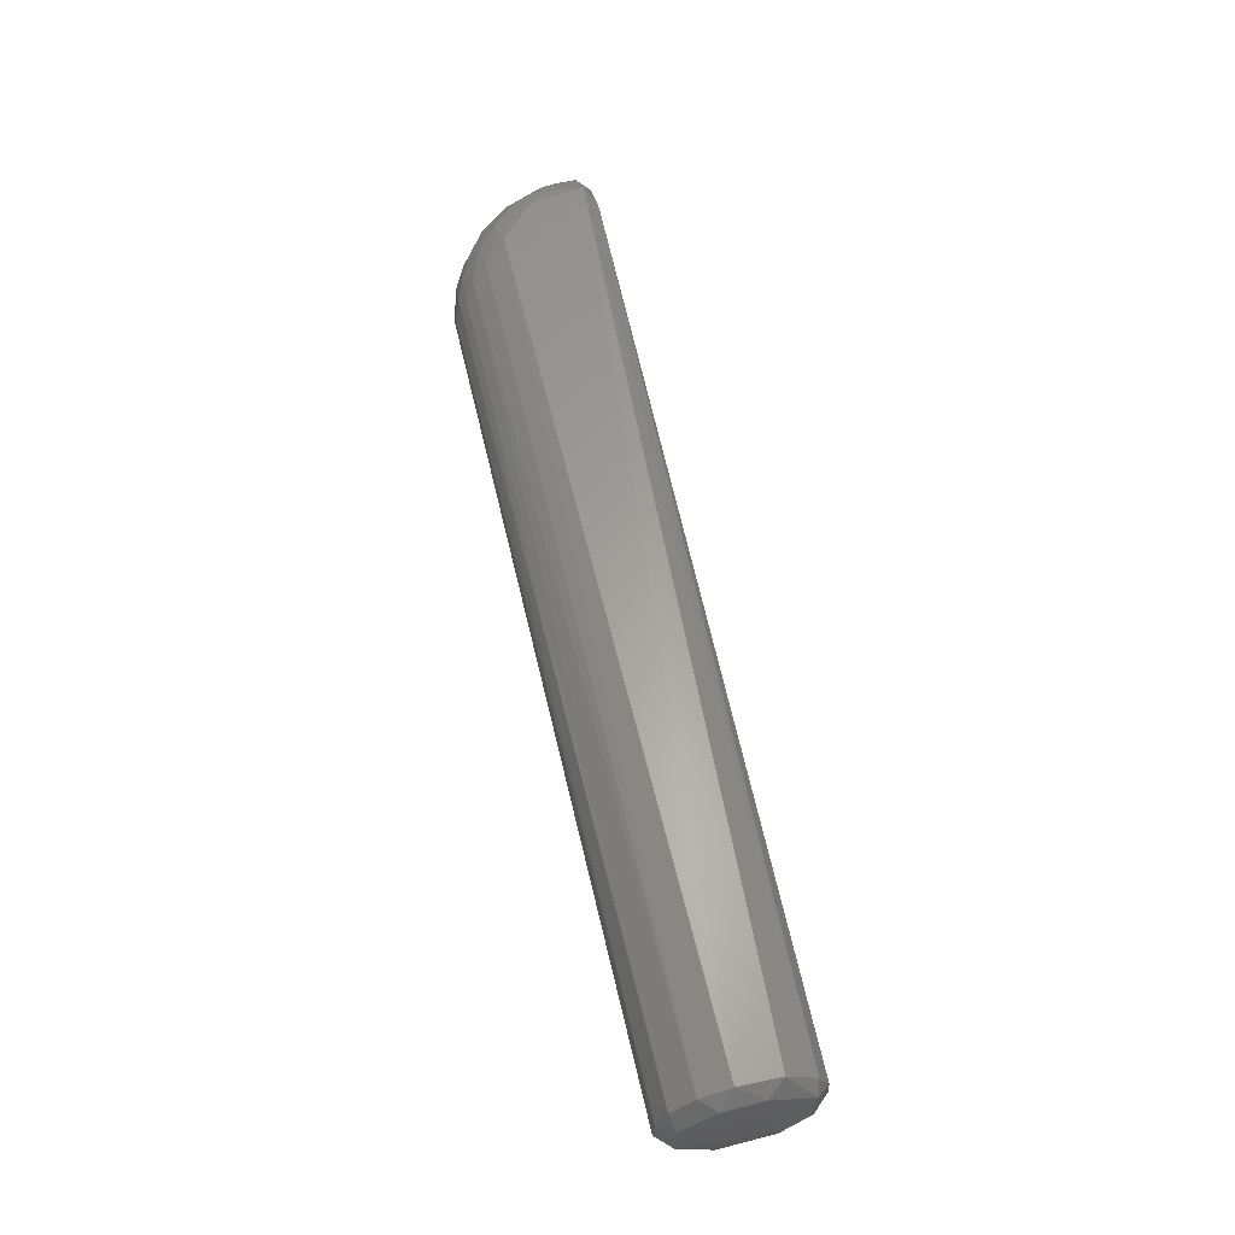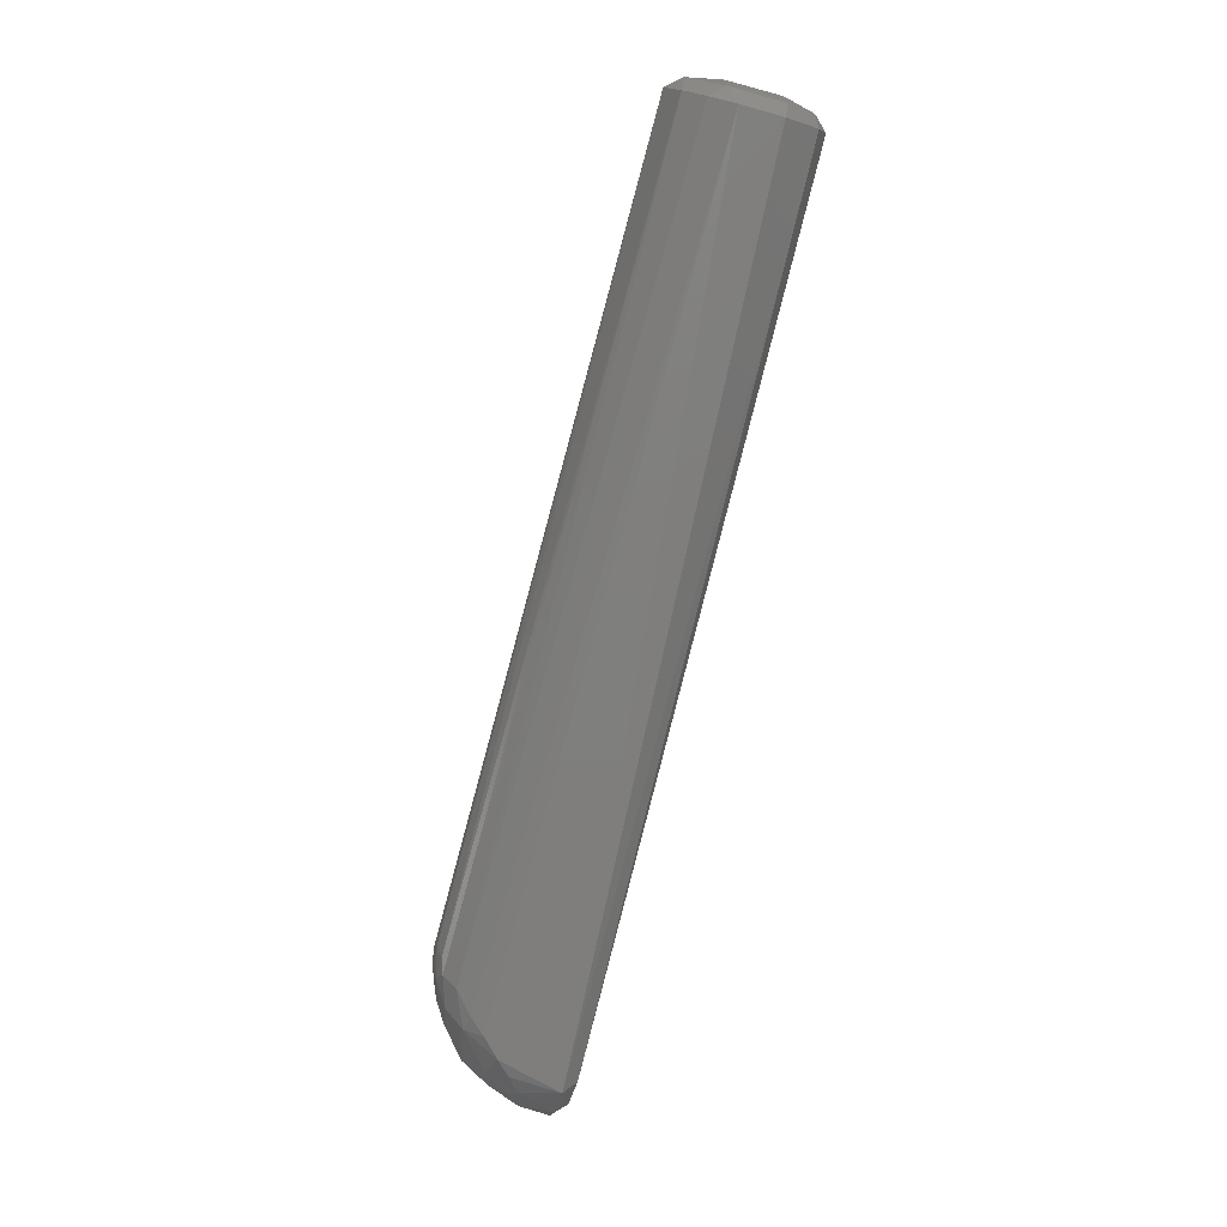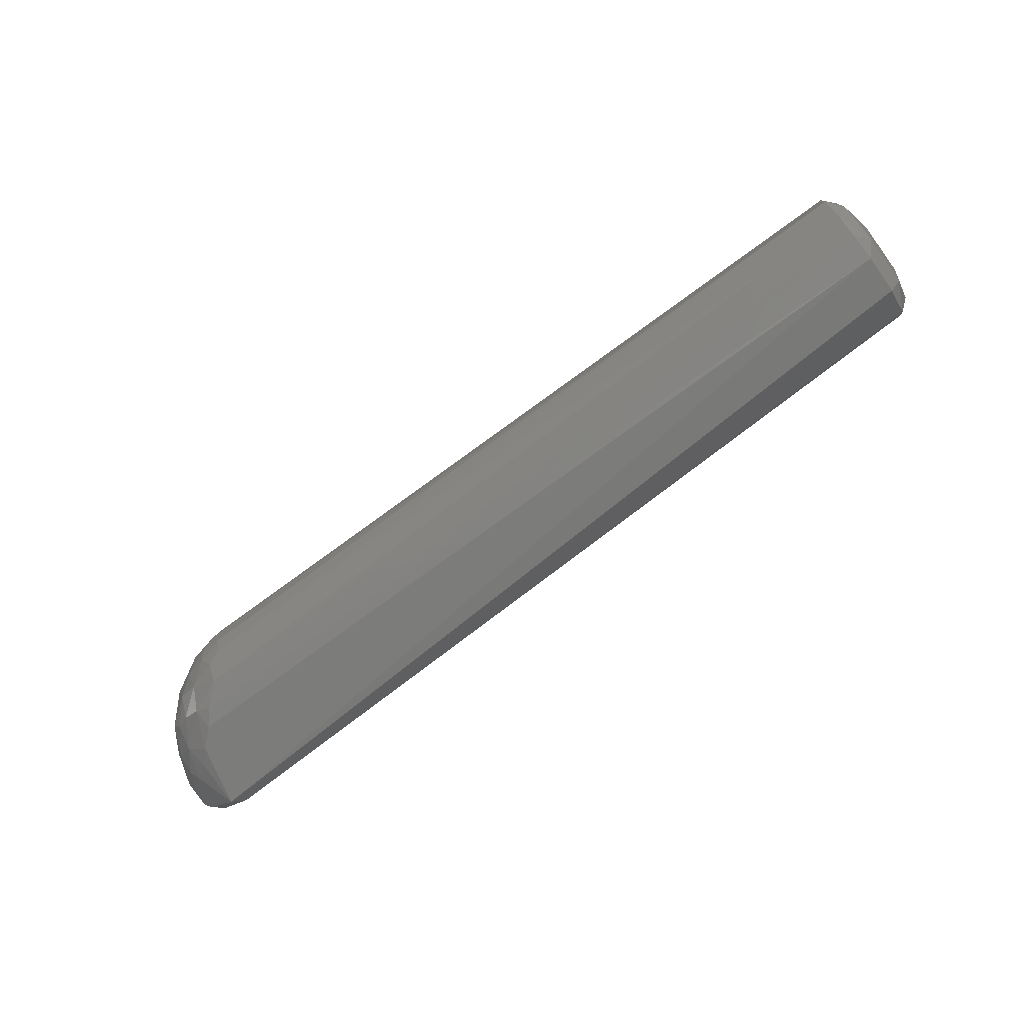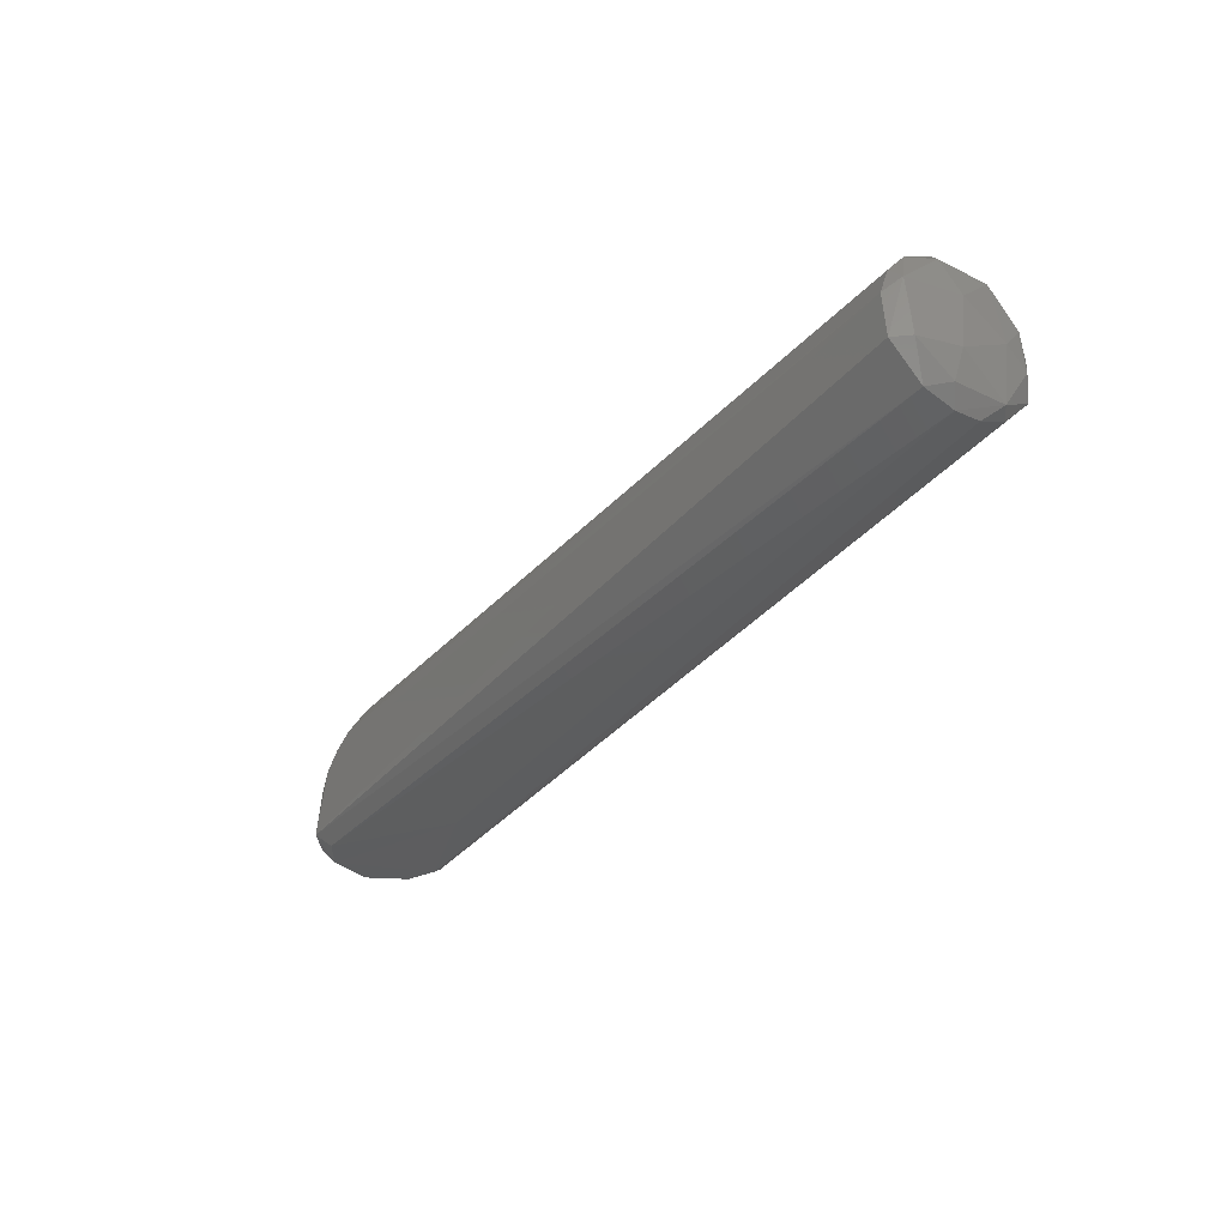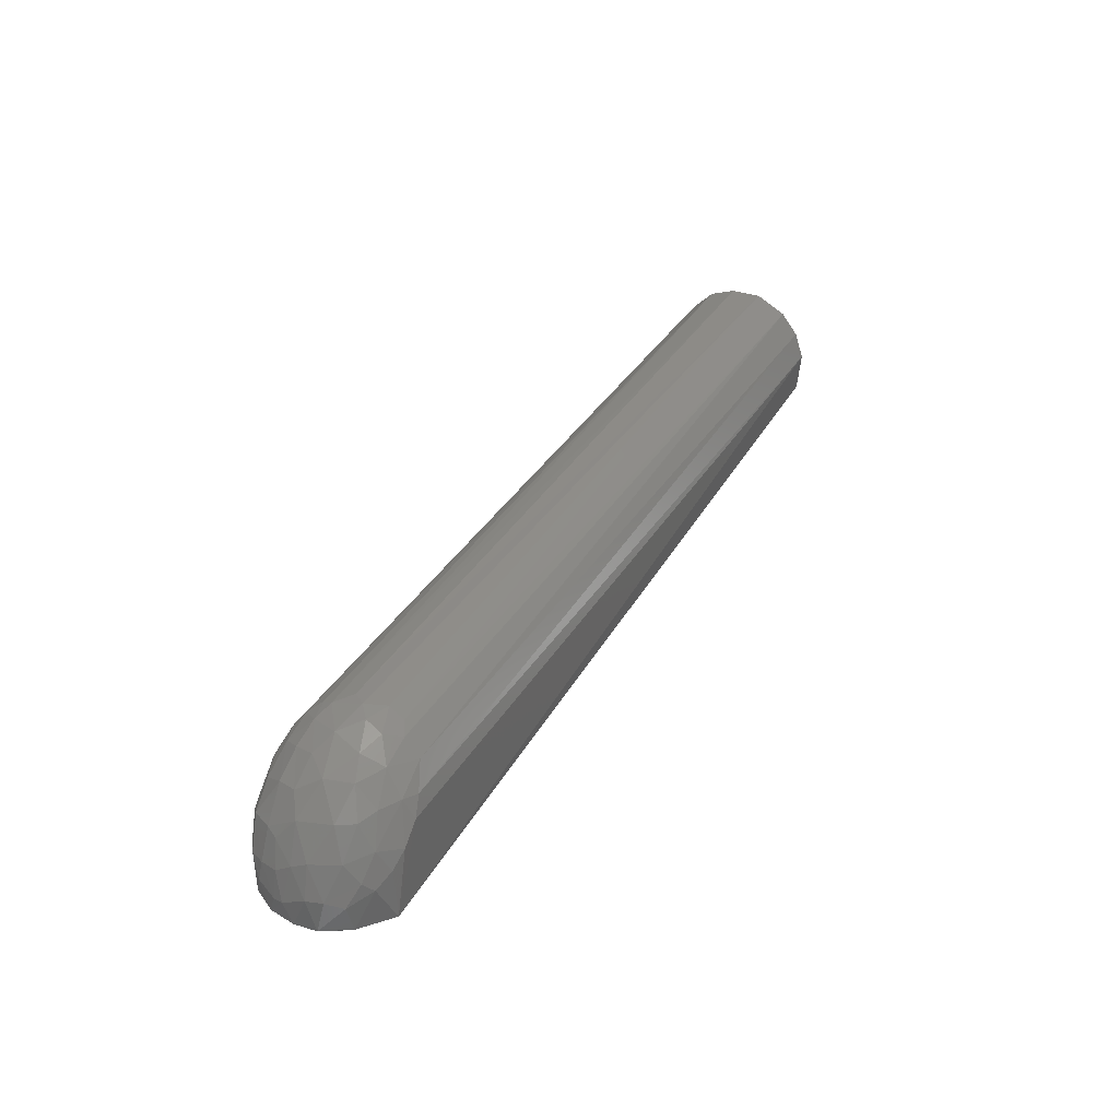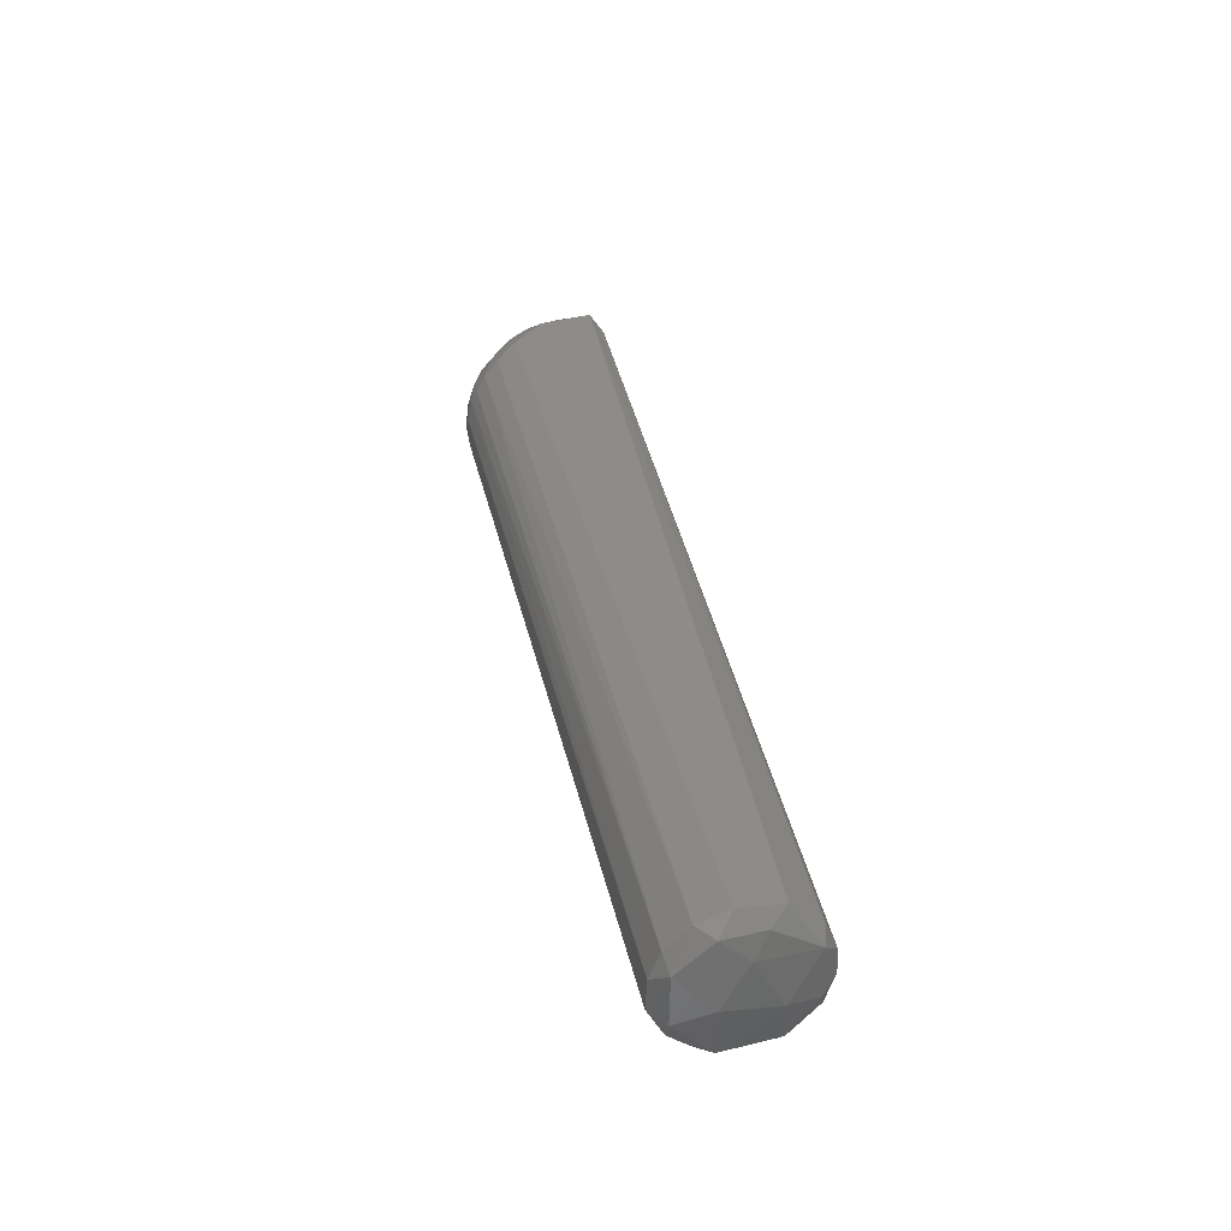
<metadata>
{"format":"stl","ext":"stl","renderer":"f3d","projection":"perspective","resolution":1024,"background":"white","views":[{"elev":61.9,"azim":76.7,"up":"+Y"},{"elev":-79.0,"azim":74.9,"up":"+Y"},{"elev":-75.3,"azim":36.2,"up":"+Y"},{"elev":-32.3,"azim":55.7,"up":"+Z"},{"elev":36.2,"azim":-62.4,"up":"+Z"},{"elev":36.4,"azim":77.5,"up":"+Y"}]}
</metadata>
<code>
# stl→obj: 94 verts, 184 faces
v 0.01395 0.05806 0.07911
v 0.02889 0.05111 0.09649
v 0.69 0.05048 0.09908
v -0.0473 -0.0353 0.03084
v -0.03719 -0.0423 0.04773
v -0.05347 -0.02246 0.0352
v -0.01371 0.05795 0.05148
v -0.008238 0.0548 0.06619
v 0.706 -0.01135 0.04536
v 0.7 -0.04852 0.08603
v 0.7 -0.04396 0.04306
v 0.69 0.056 0.04269
v 0.69 0.0588 0.07553
v 0.7 0.04748 0.05607
v -0.05029 0.005096 -0.0001096
v -0.05871 4.242e-05 0.009952
v -0.05494 0.02076 0.01
v -0.02515 0.04793 0.06226
v -0.03043 -0.01985 0.08541
v -0.03595 0.006907 0.08215
v -0.04856 -0.00834 0.06034
v -0.01955 0.05808 0.009079
v 0.7 0.0254 0.02196
v 0.7045 0.02783 0.06646
v 0.7 0.02191 0.1141
v 0.7 0.04496 0.08674
v 0.005799 -0.04982 0.09101
v -0.02341 -0.04578 0.06685
v -0.006829 -0.05802 0.0611
v 0.03649 -0.03432 0.1153
v 0.04723 -0.02765 0.1193
v 0.02802 -0.02229 0.1195
v 0.7063 -0.006464 0.08691
v -0.03189 -0.04936 0.04044
v 0.03418 -0.04725 0.1033
v 0.01851 -0.05474 0.08804
v 0.69 -0.05133 0.09667
v -0.03969 -0.03033 0.06199
v -0.044 0.03888 0.01
v -0.03801 0.04433 0.03824
v 0.7 -0.01523 0.02147
v 0.69 -0.056 0.04269
v 0.69 -0.0588 0.07553
v 0.69 -0.0314 0.01701
v -0.01243 -0.04688 -0.0005008
v 0.69 -0.007468 0.009683
v -0.00787 0.04675 -0.0002894
v 0.69 0.01239 0.01053
v 0.69 -0.03724 0.1141
v -0.01957 -0.05806 0.009039
v -0.008948 0.04735 0.08146
v 0.0122 0.04427 0.09891
v 0.007796 0.05332 0.08398
v -0.02205 -0.03251 0.08488
v -0.0568 -0.01767 0.01
v -0.03907 -0.02937 -6.283e-05
v -0.044 -0.03888 0.01
v -0.05705 -0.01001 0.03493
v -0.03297 0.03615 -3.475e-05
v -0.05834 0.007926 0.02625
v -0.05102 0.003326 0.05498
v 0.7 -0.01849 0.1146
v -0.04906 0.03244 0.0278
v 0.00816 -0.05804 0.07519
v 0.01505 0.00626 0.1201
v 0.04149 0.000857 0.1265
v 0.03774 0.0235 0.1213
v -0.05172 0.01575 0.04682
v 0.07937 0.01601 -1.212e-08
v -0.009272 -0.04034 0.08977
v -0.006571 -0.02228 0.1036
v -0.01869 -0.05521 0.04987
v -0.01669 0.0314 0.0912
v 0.69 0.03319 0.01889
v -0.02823 0.05143 0.03732
v -0.0469 0.03014 0.04369
v -0.0135 -0.001371 0.1046
v -0.02191 0.01607 0.09437
v 0.01265 -0.03467 0.1075
v 0.69 -0.01261 0.1265
v 0.03465 0.04224 0.1083
v 0.02387 0.02869 0.1156
v 0.04114 0.03256 0.1164
v 0.009324 -0.0163 0.1148
v 0.03146 -0.007971 0.1241
v -0.03714 0.02917 0.06839
v -0.04191 0.02031 0.06606
v 0.69 0.03319 0.1171
v 0.69 0.01239 0.1255
v 0.004204 0.03076 0.1057
v -0.0006294 0.01487 0.1099
v 0.04982 -0.01492 0.1247
v -0.05606 0.0163 0.02428
v 0.04898 0.0109 0.1257
f 1 2 3
f 4 5 6
f 7 8 1
f 9 10 11
f 12 13 14
f 15 16 17
f 18 8 7
f 19 20 21
f 22 13 12
f 23 14 24
f 25 24 26
f 27 28 29
f 30 31 32
f 33 24 25
f 34 28 5
f 35 36 37
f 6 5 38
f 22 39 40
f 9 41 23
f 42 10 43
f 44 45 46
f 46 47 48
f 10 49 37
f 50 44 42
f 51 52 53
f 24 14 26
f 38 28 54
f 55 56 57
f 6 21 58
f 15 59 47
f 60 17 16
f 58 21 61
f 33 25 62
f 15 55 16
f 22 1 13
f 63 40 39
f 50 64 29
f 1 8 53
f 44 46 41
f 1 53 2
f 65 66 67
f 35 49 30
f 60 61 68
f 45 69 46
f 50 45 44
f 70 71 54
f 70 54 28
f 34 72 28
f 73 52 51
f 15 56 55
f 20 61 21
f 1 3 13
f 23 48 74
f 22 75 7
f 18 40 76
f 63 76 40
f 23 12 14
f 20 77 78
f 18 7 75
f 30 32 79
f 22 47 59
f 27 70 28
f 80 31 49
f 9 23 24
f 50 56 45
f 58 61 60
f 19 77 20
f 35 27 36
f 58 60 16
f 45 56 69
f 15 47 56
f 4 55 57
f 50 72 34
f 58 16 55
f 23 74 12
f 23 46 48
f 13 3 26
f 81 2 52
f 22 40 75
f 15 17 59
f 63 39 17
f 29 28 72
f 74 48 47
f 82 83 81
f 19 38 54
f 10 37 43
f 50 57 56
f 35 79 27
f 27 64 36
f 22 12 74
f 51 53 8
f 65 84 85
f 20 86 87
f 22 7 1
f 76 68 87
f 18 73 51
f 50 29 72
f 46 69 47
f 25 88 89
f 11 44 41
f 25 3 88
f 82 90 91
f 4 57 34
f 66 85 92
f 20 78 86
f 35 30 79
f 27 79 70
f 42 11 10
f 32 92 85
f 4 6 55
f 50 34 57
f 50 43 64
f 18 51 8
f 59 17 39
f 77 71 84
f 67 88 83
f 76 93 68
f 23 41 46
f 9 11 41
f 25 26 3
f 33 9 24
f 27 29 64
f 33 10 9
f 65 77 84
f 20 87 61
f 25 89 80
f 25 80 62
f 56 47 69
f 32 84 79
f 86 76 87
f 6 38 21
f 82 52 90
f 80 92 31
f 63 17 93
f 65 82 91
f 30 49 31
f 61 87 68
f 18 76 86
f 33 62 10
f 67 94 89
f 80 89 94
f 65 91 77
f 13 26 14
f 67 83 82
f 19 54 71
f 35 37 49
f 73 78 90
f 18 86 73
f 19 71 77
f 73 90 52
f 10 62 49
f 79 84 71
f 70 79 71
f 6 58 55
f 38 5 28
f 73 86 78
f 63 93 76
f 80 94 66
f 32 31 92
f 22 59 39
f 80 49 62
f 81 88 3
f 52 2 53
f 82 81 52
f 36 43 37
f 19 21 38
f 80 66 92
f 32 85 84
f 67 89 88
f 4 34 5
f 50 42 43
f 36 64 43
f 18 75 40
f 65 85 66
f 22 74 47
f 78 91 90
f 67 66 94
f 77 91 78
f 60 93 17
f 60 68 93
f 81 83 88
f 65 67 82
f 42 44 11
f 81 3 2

</code>
